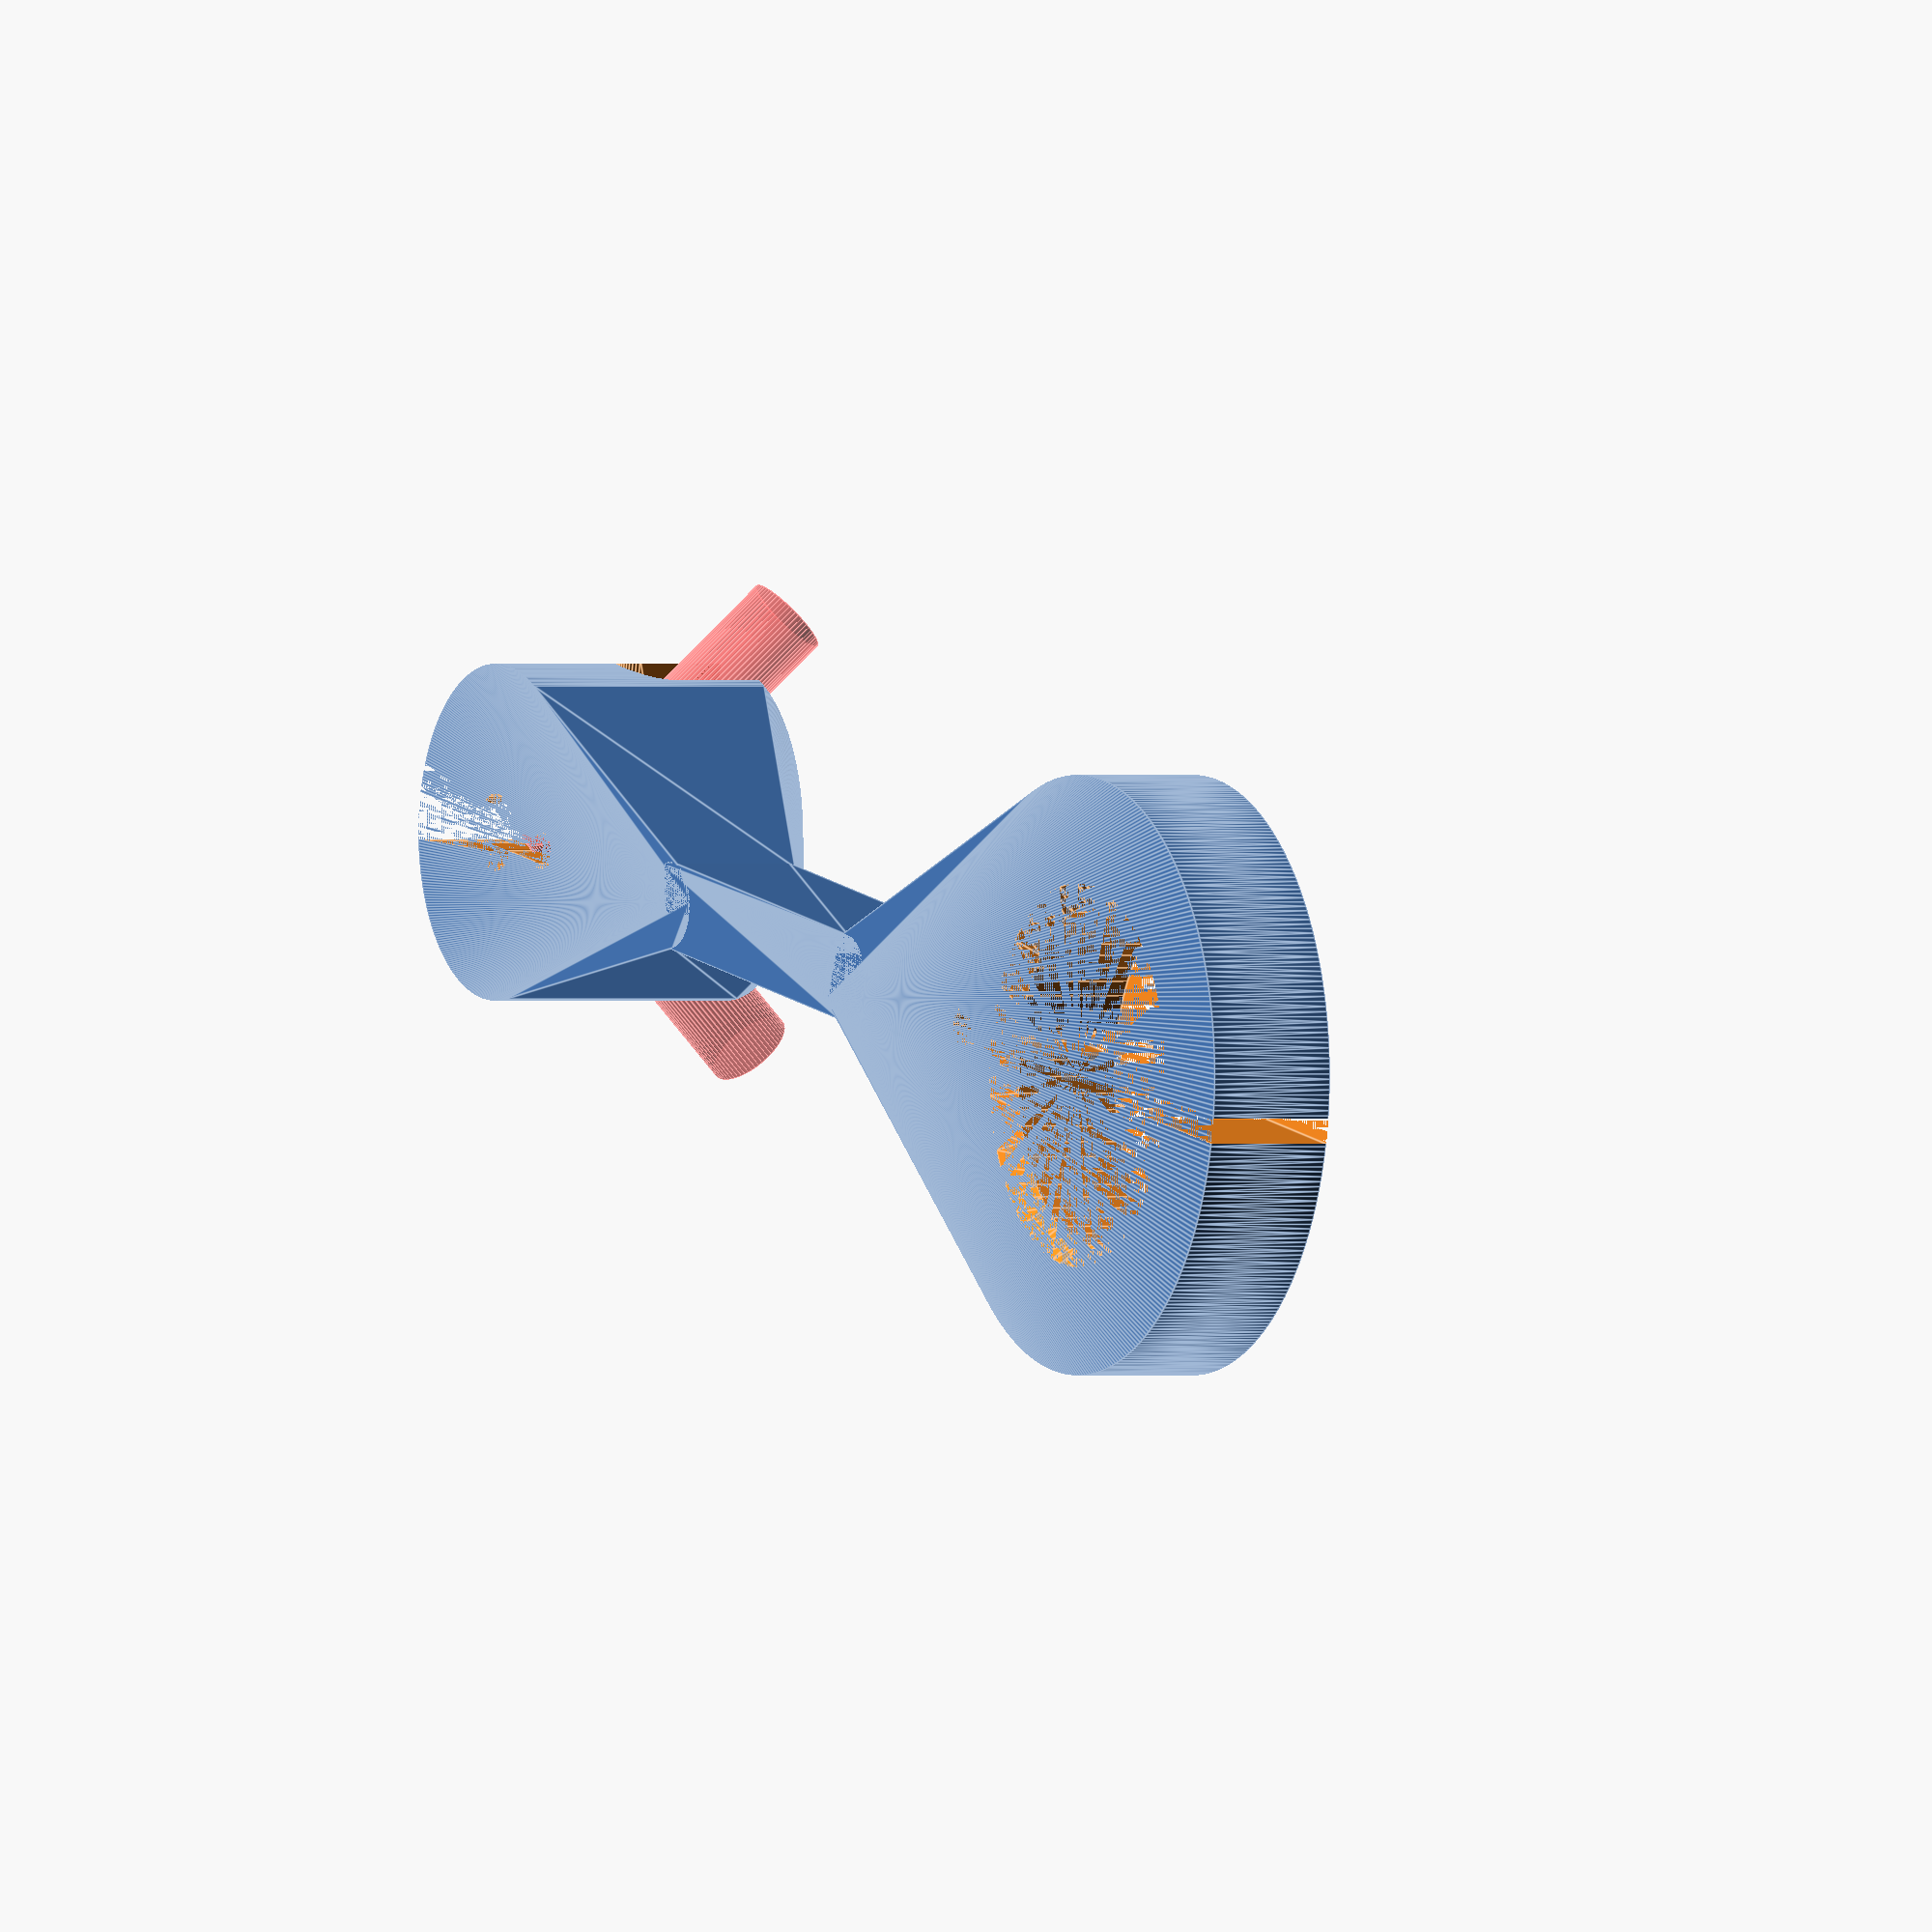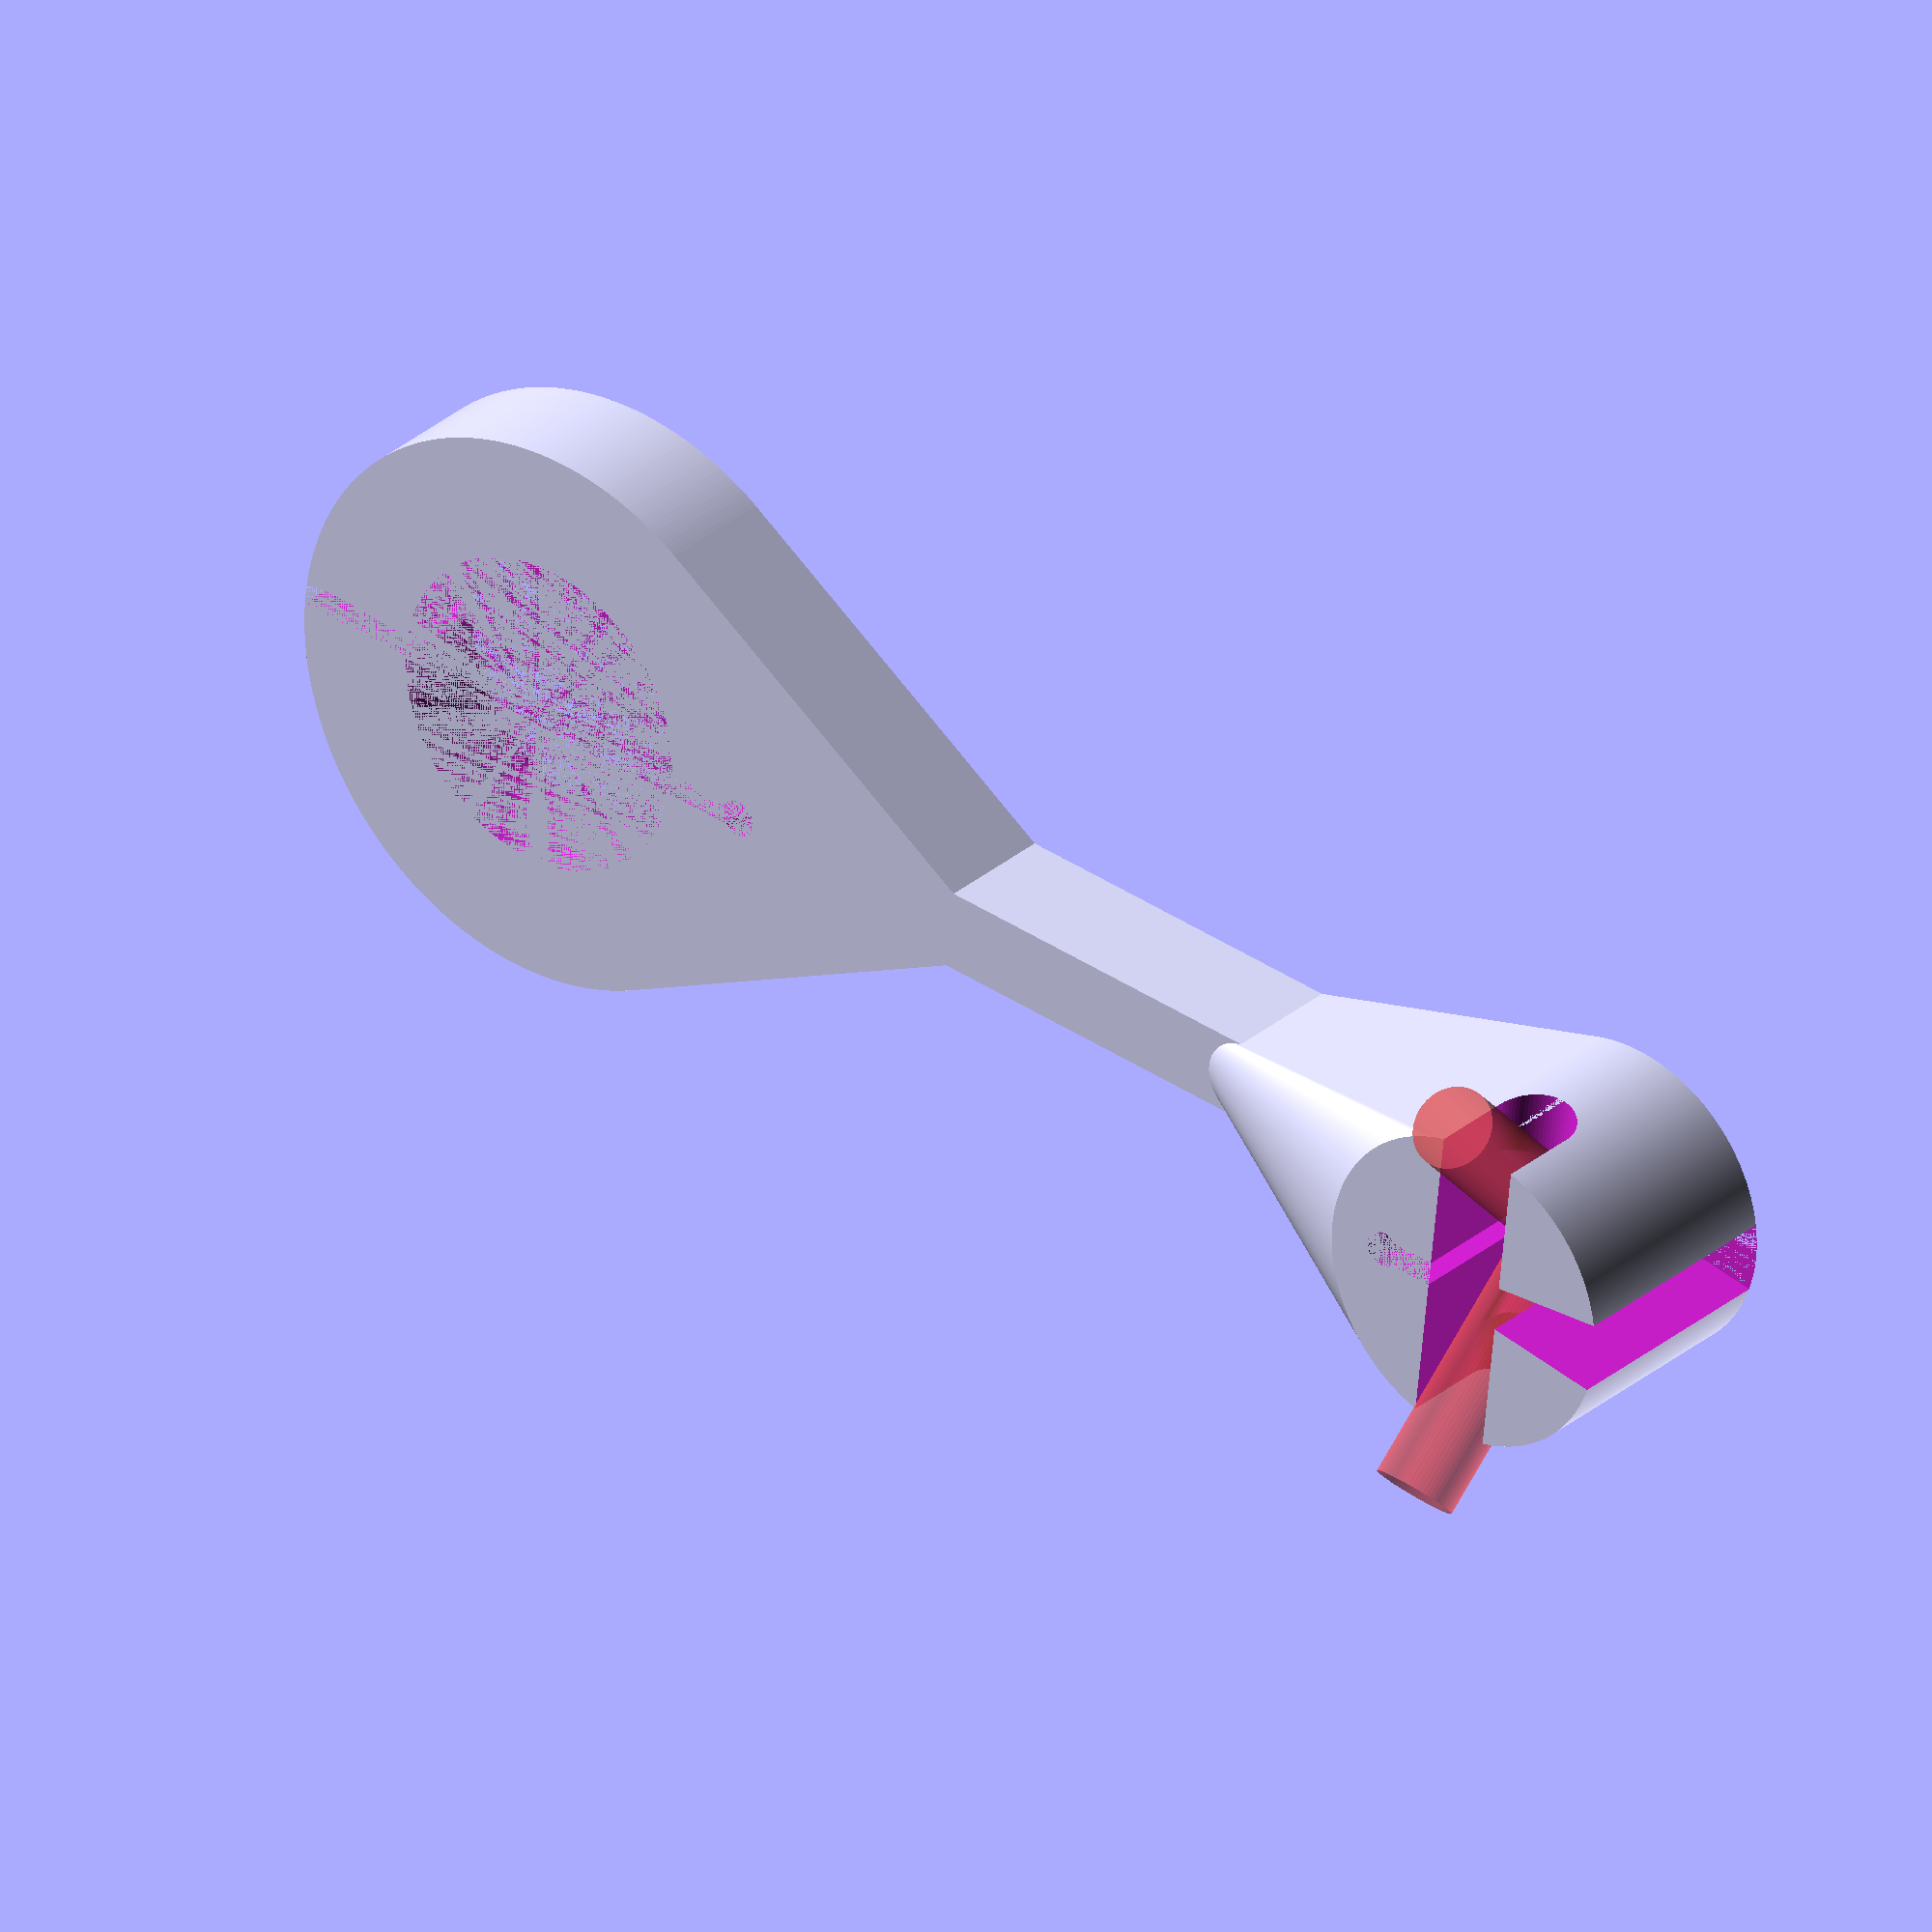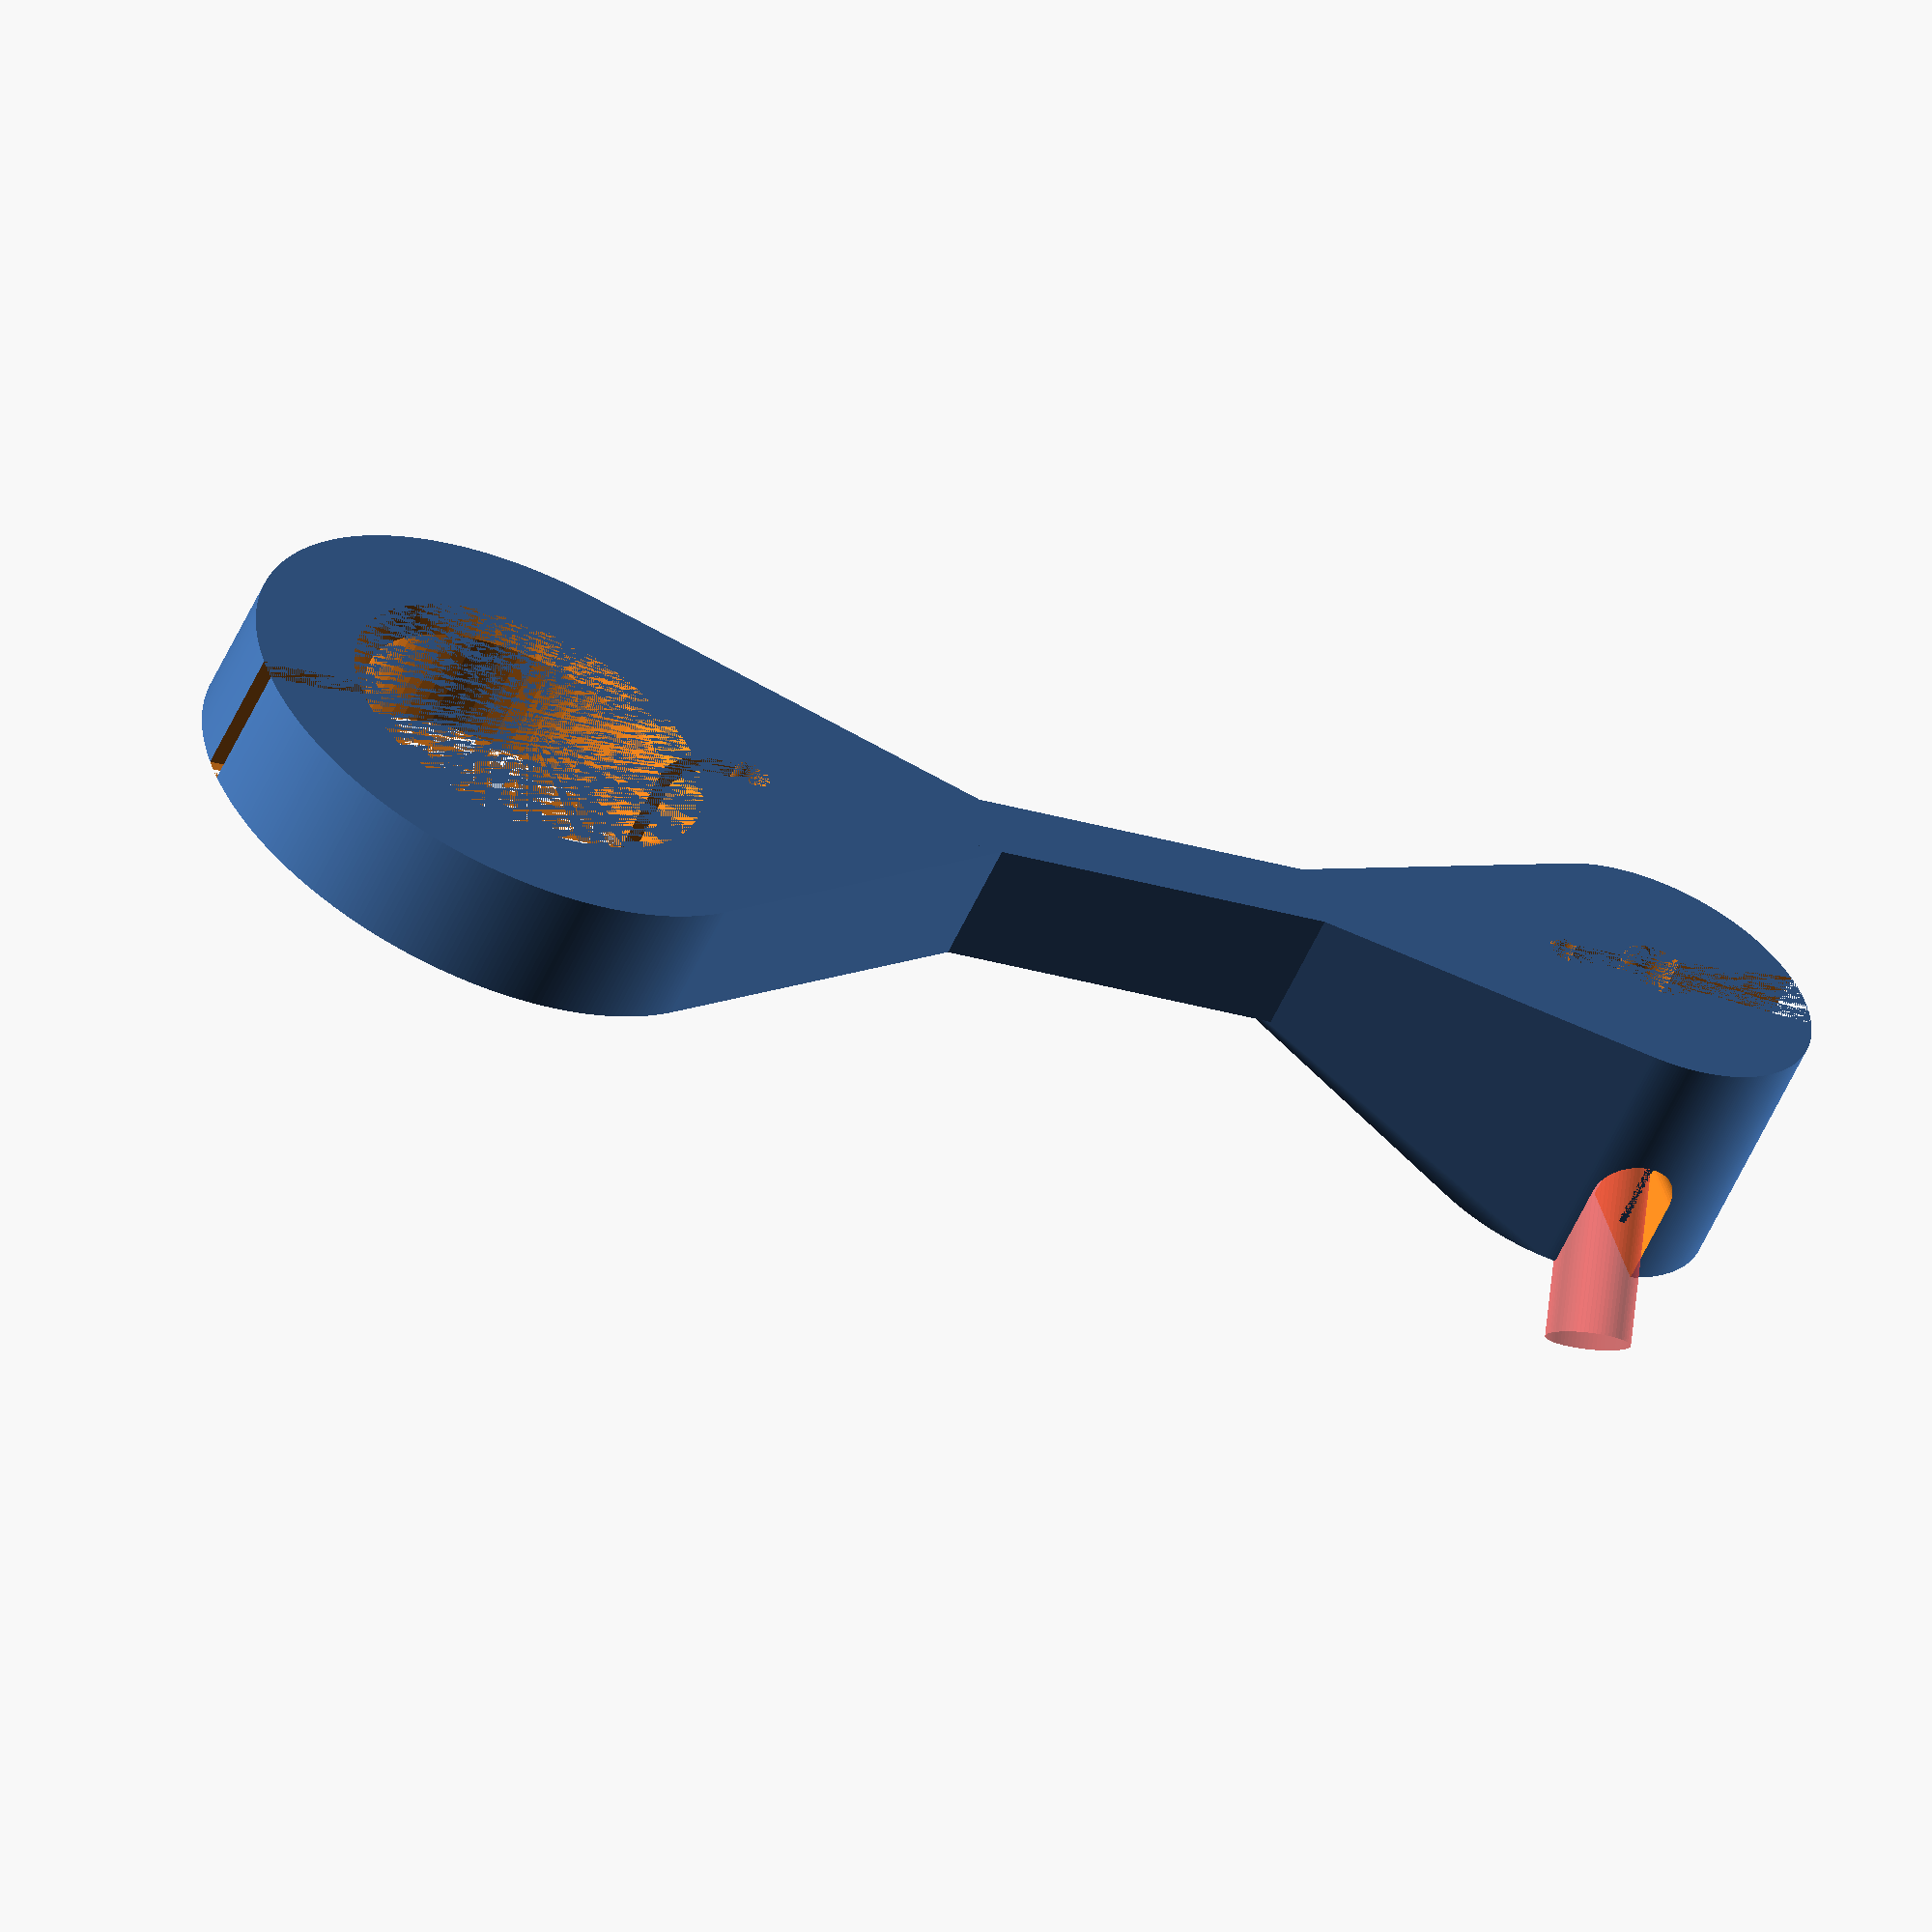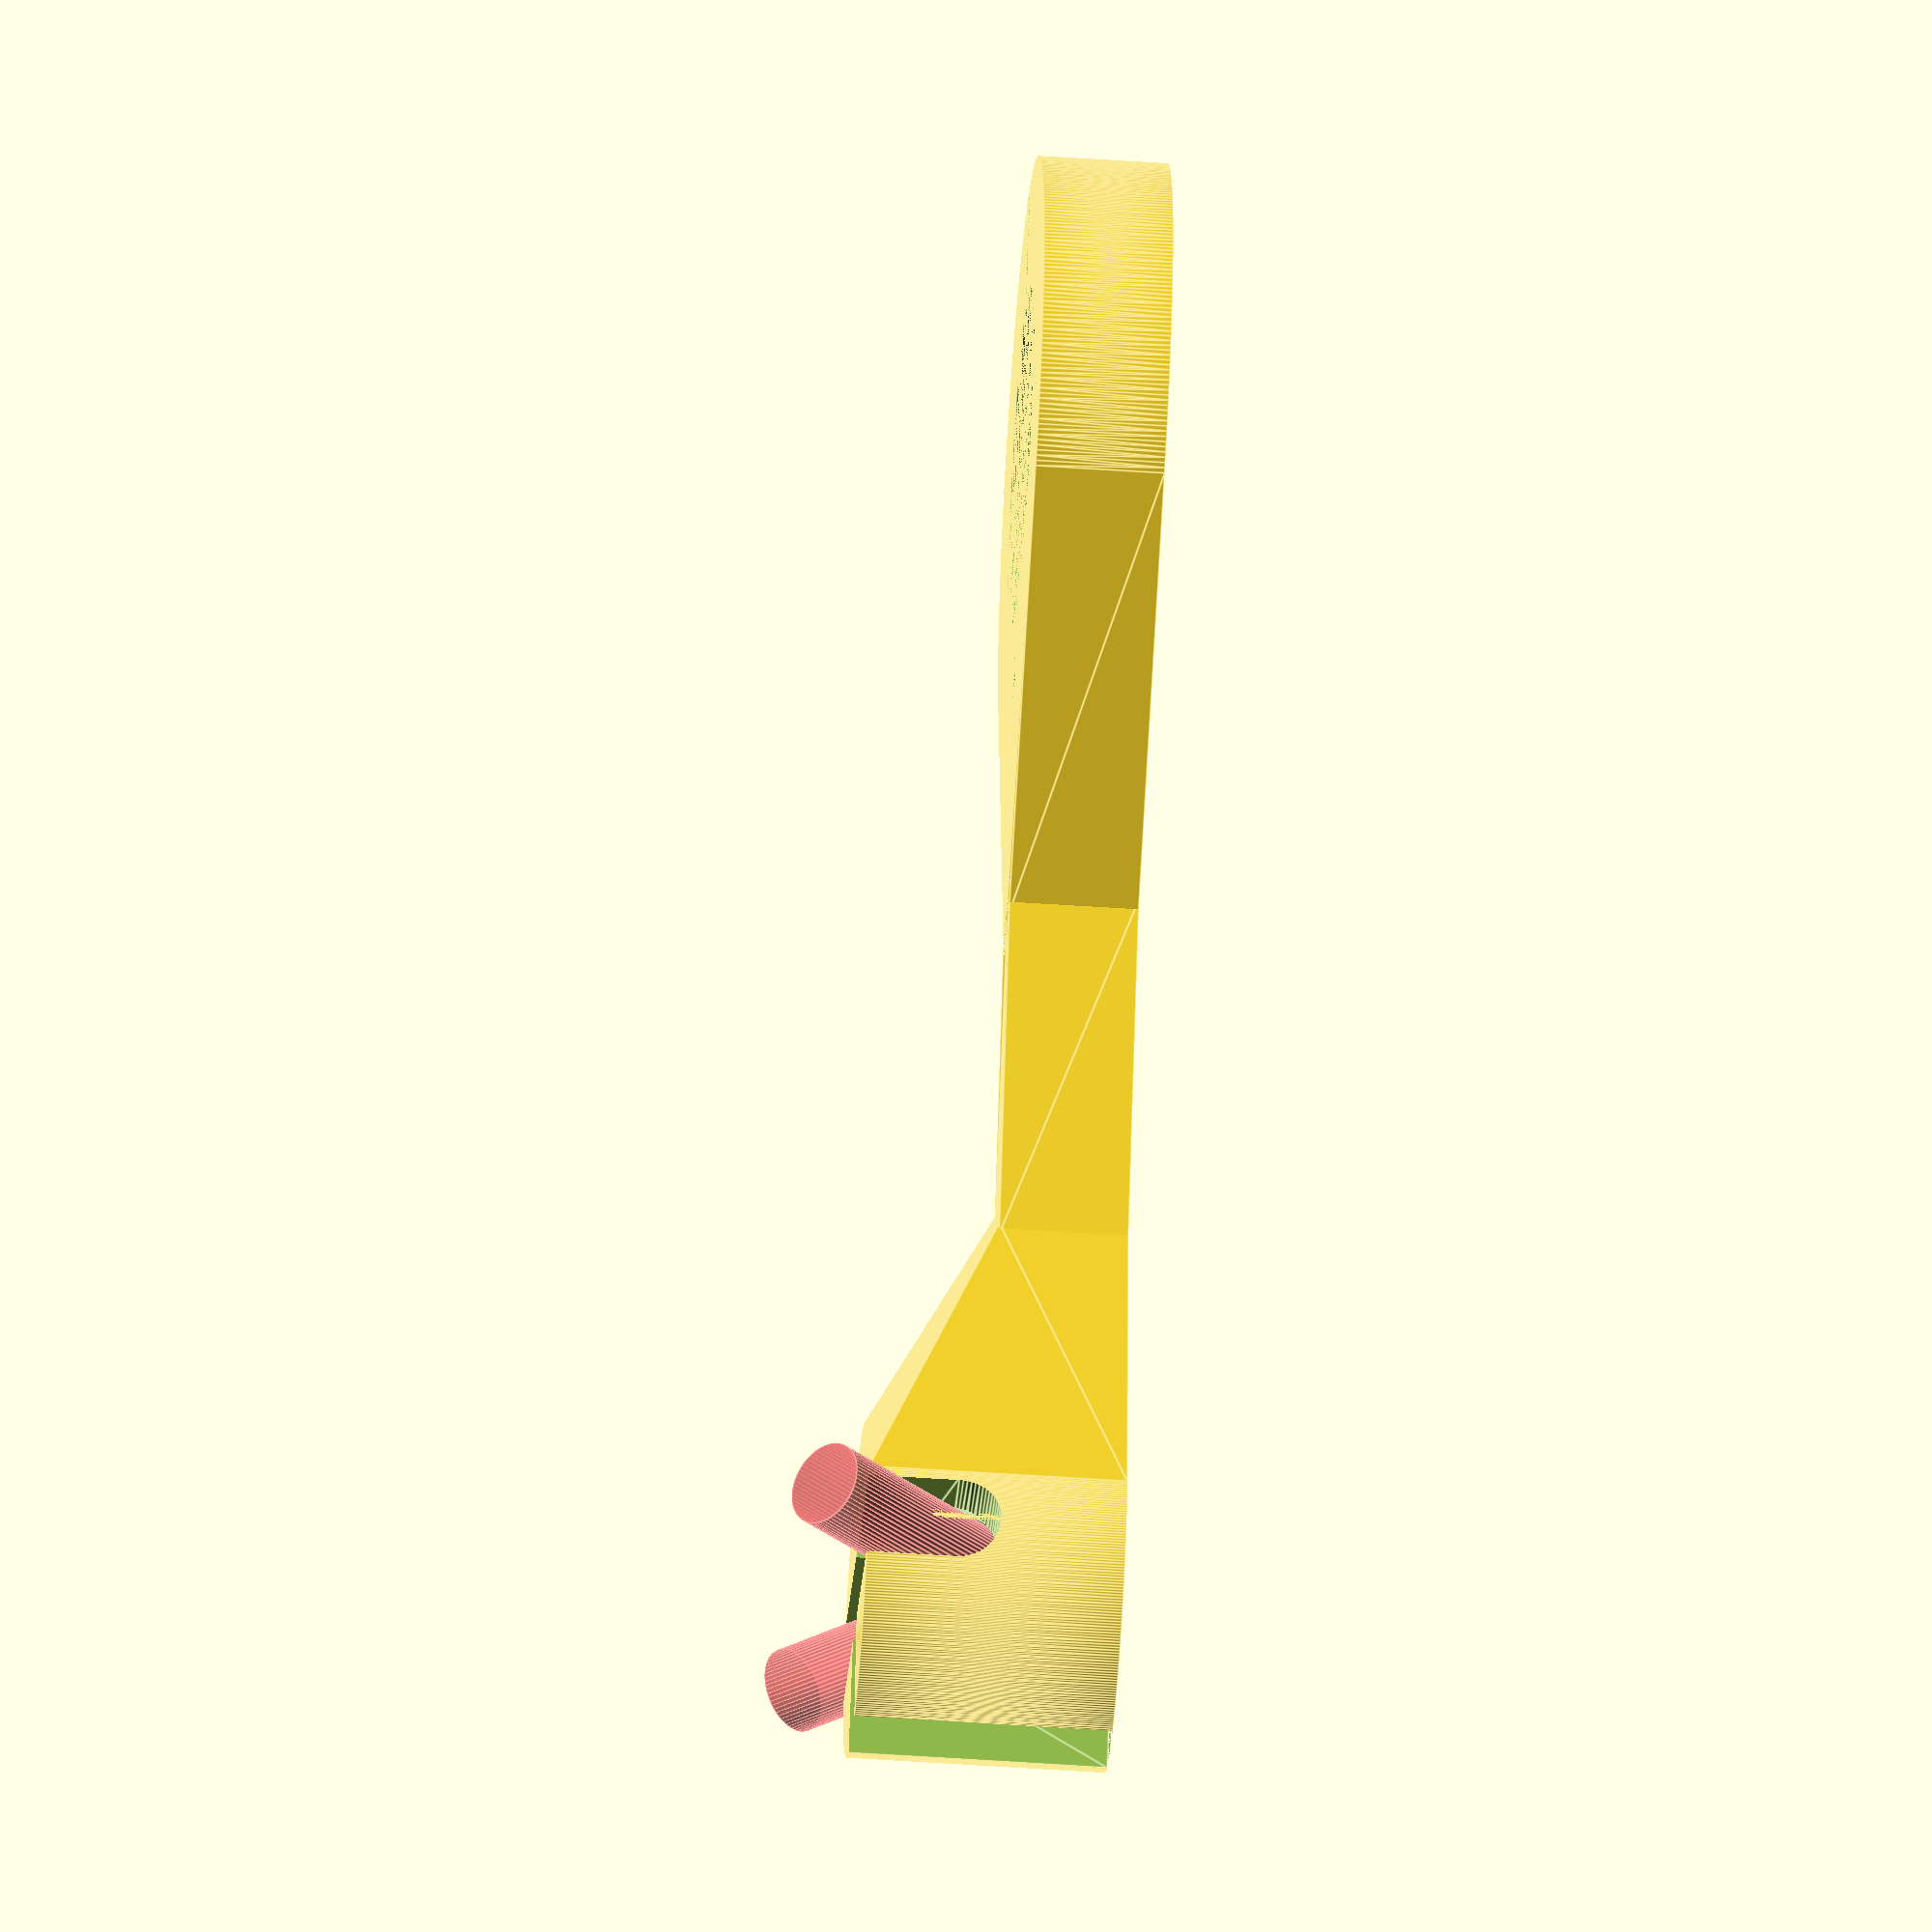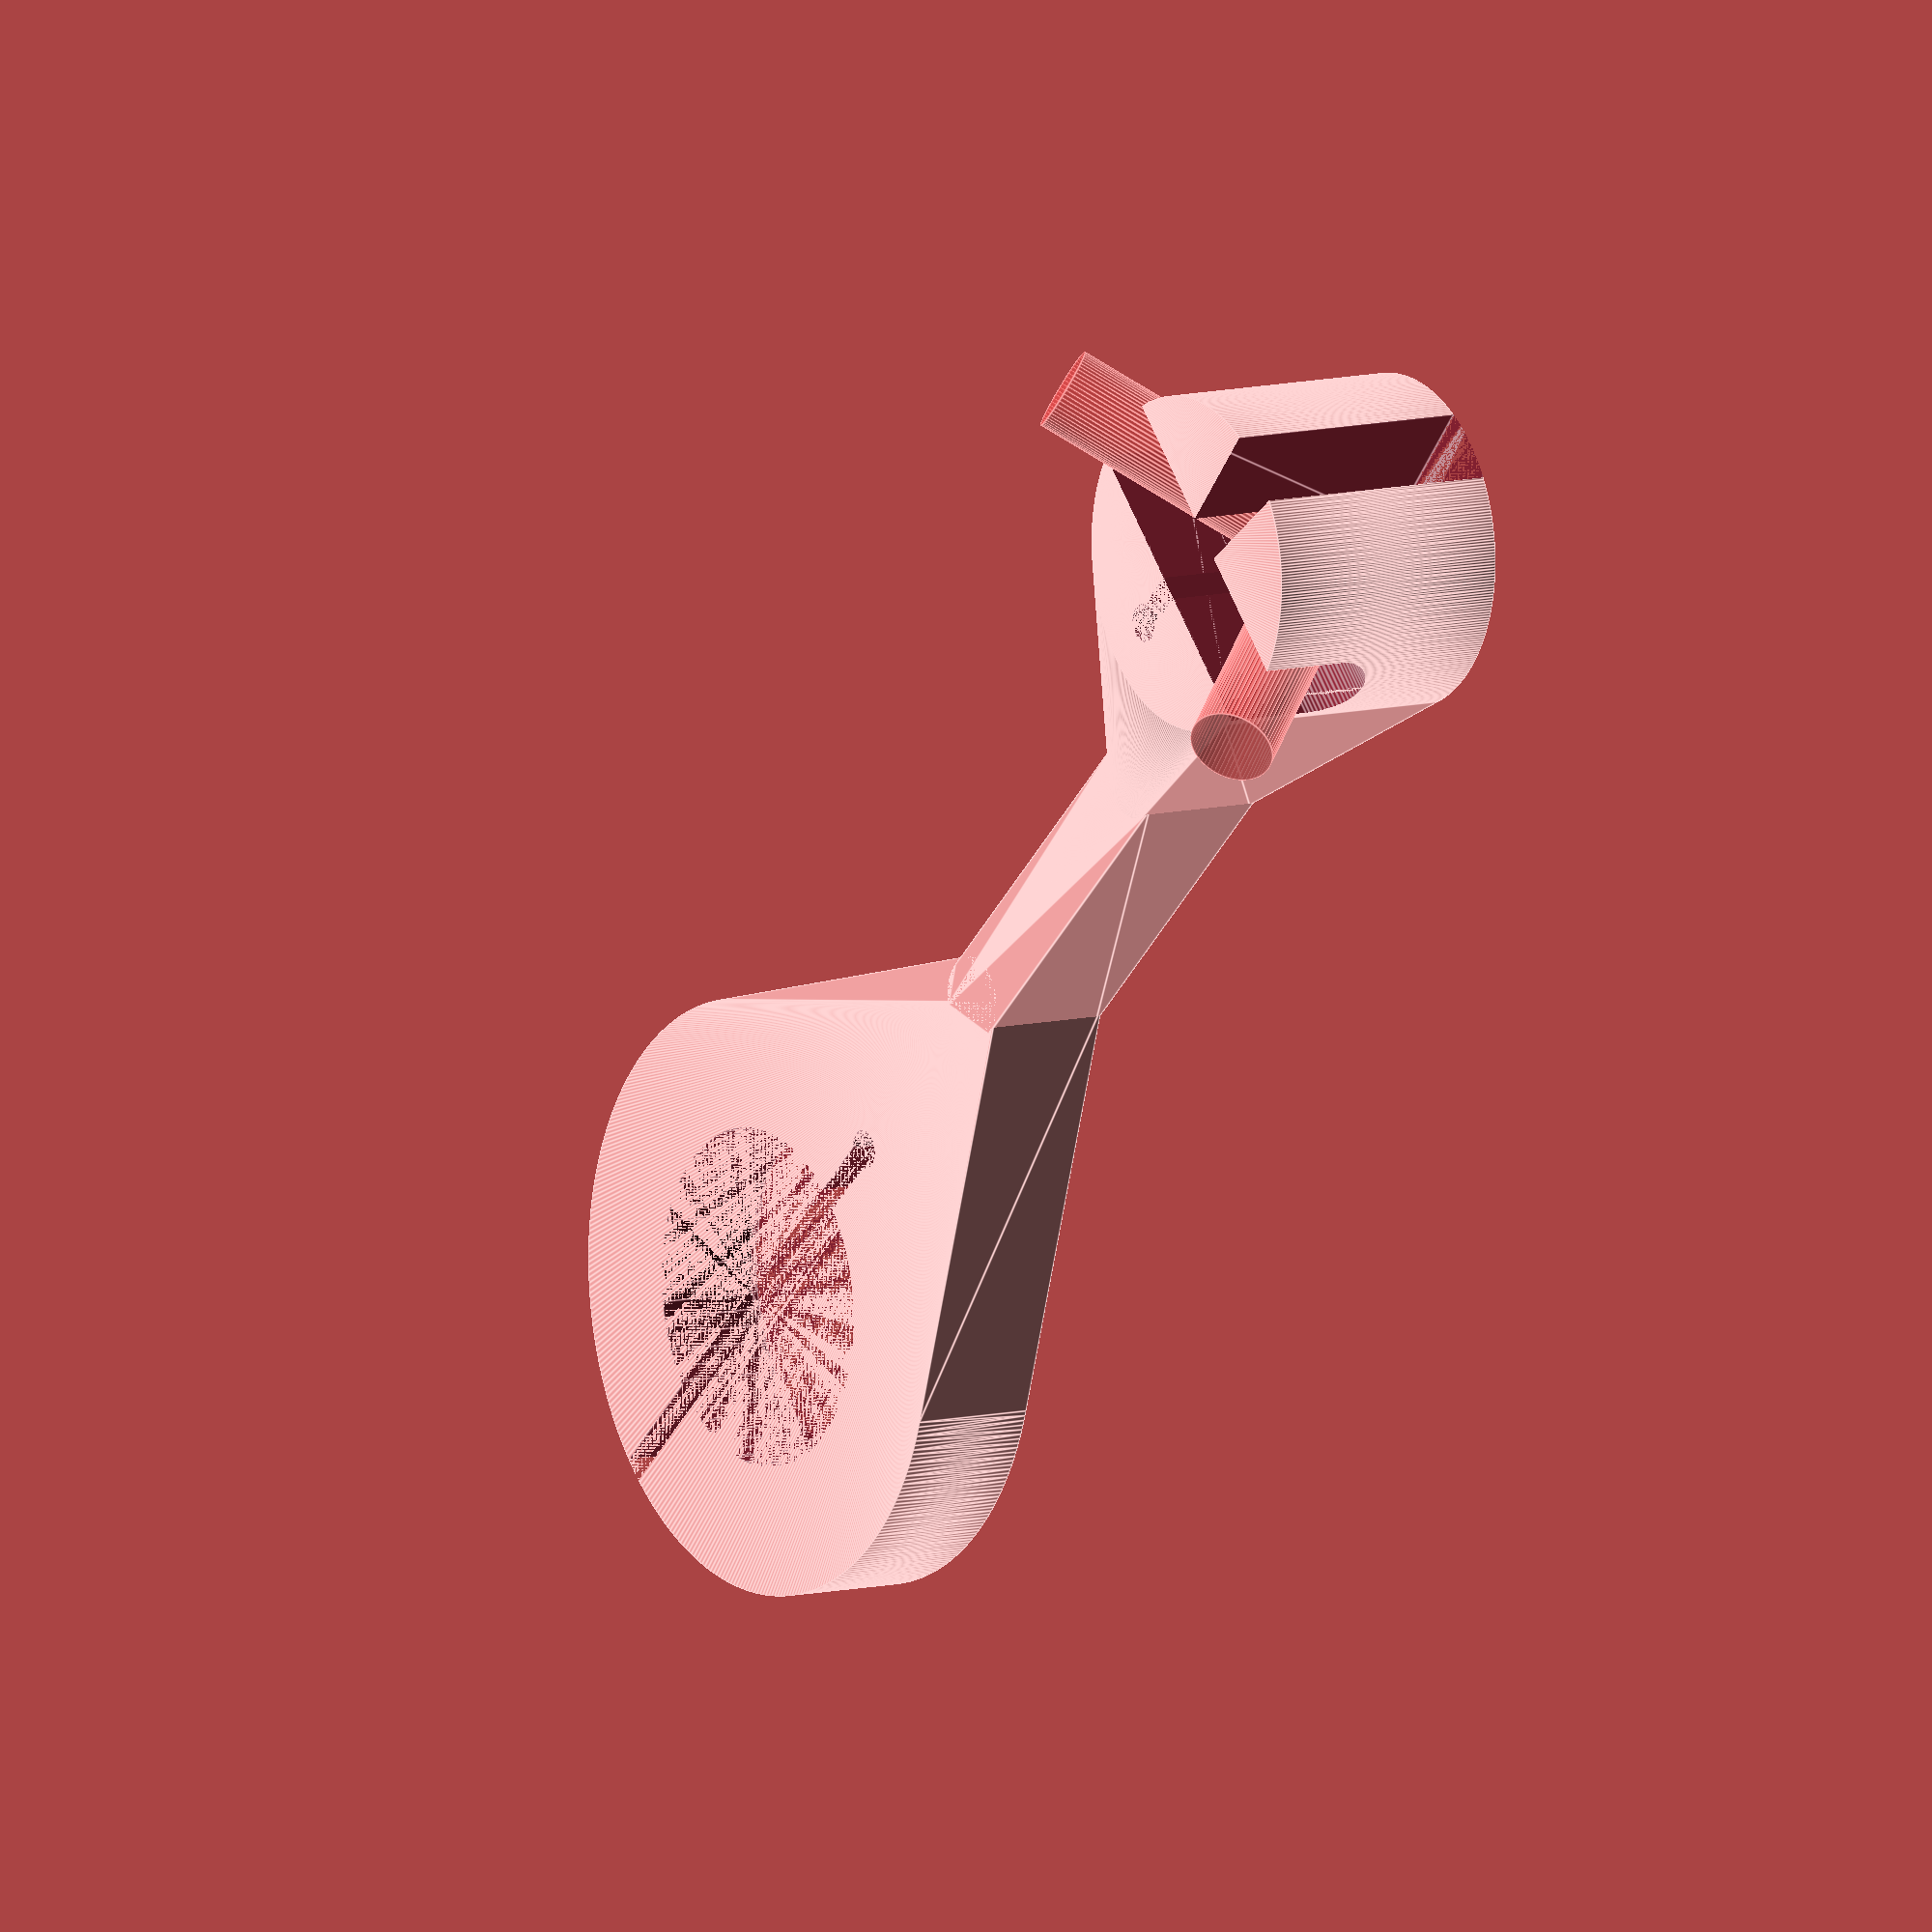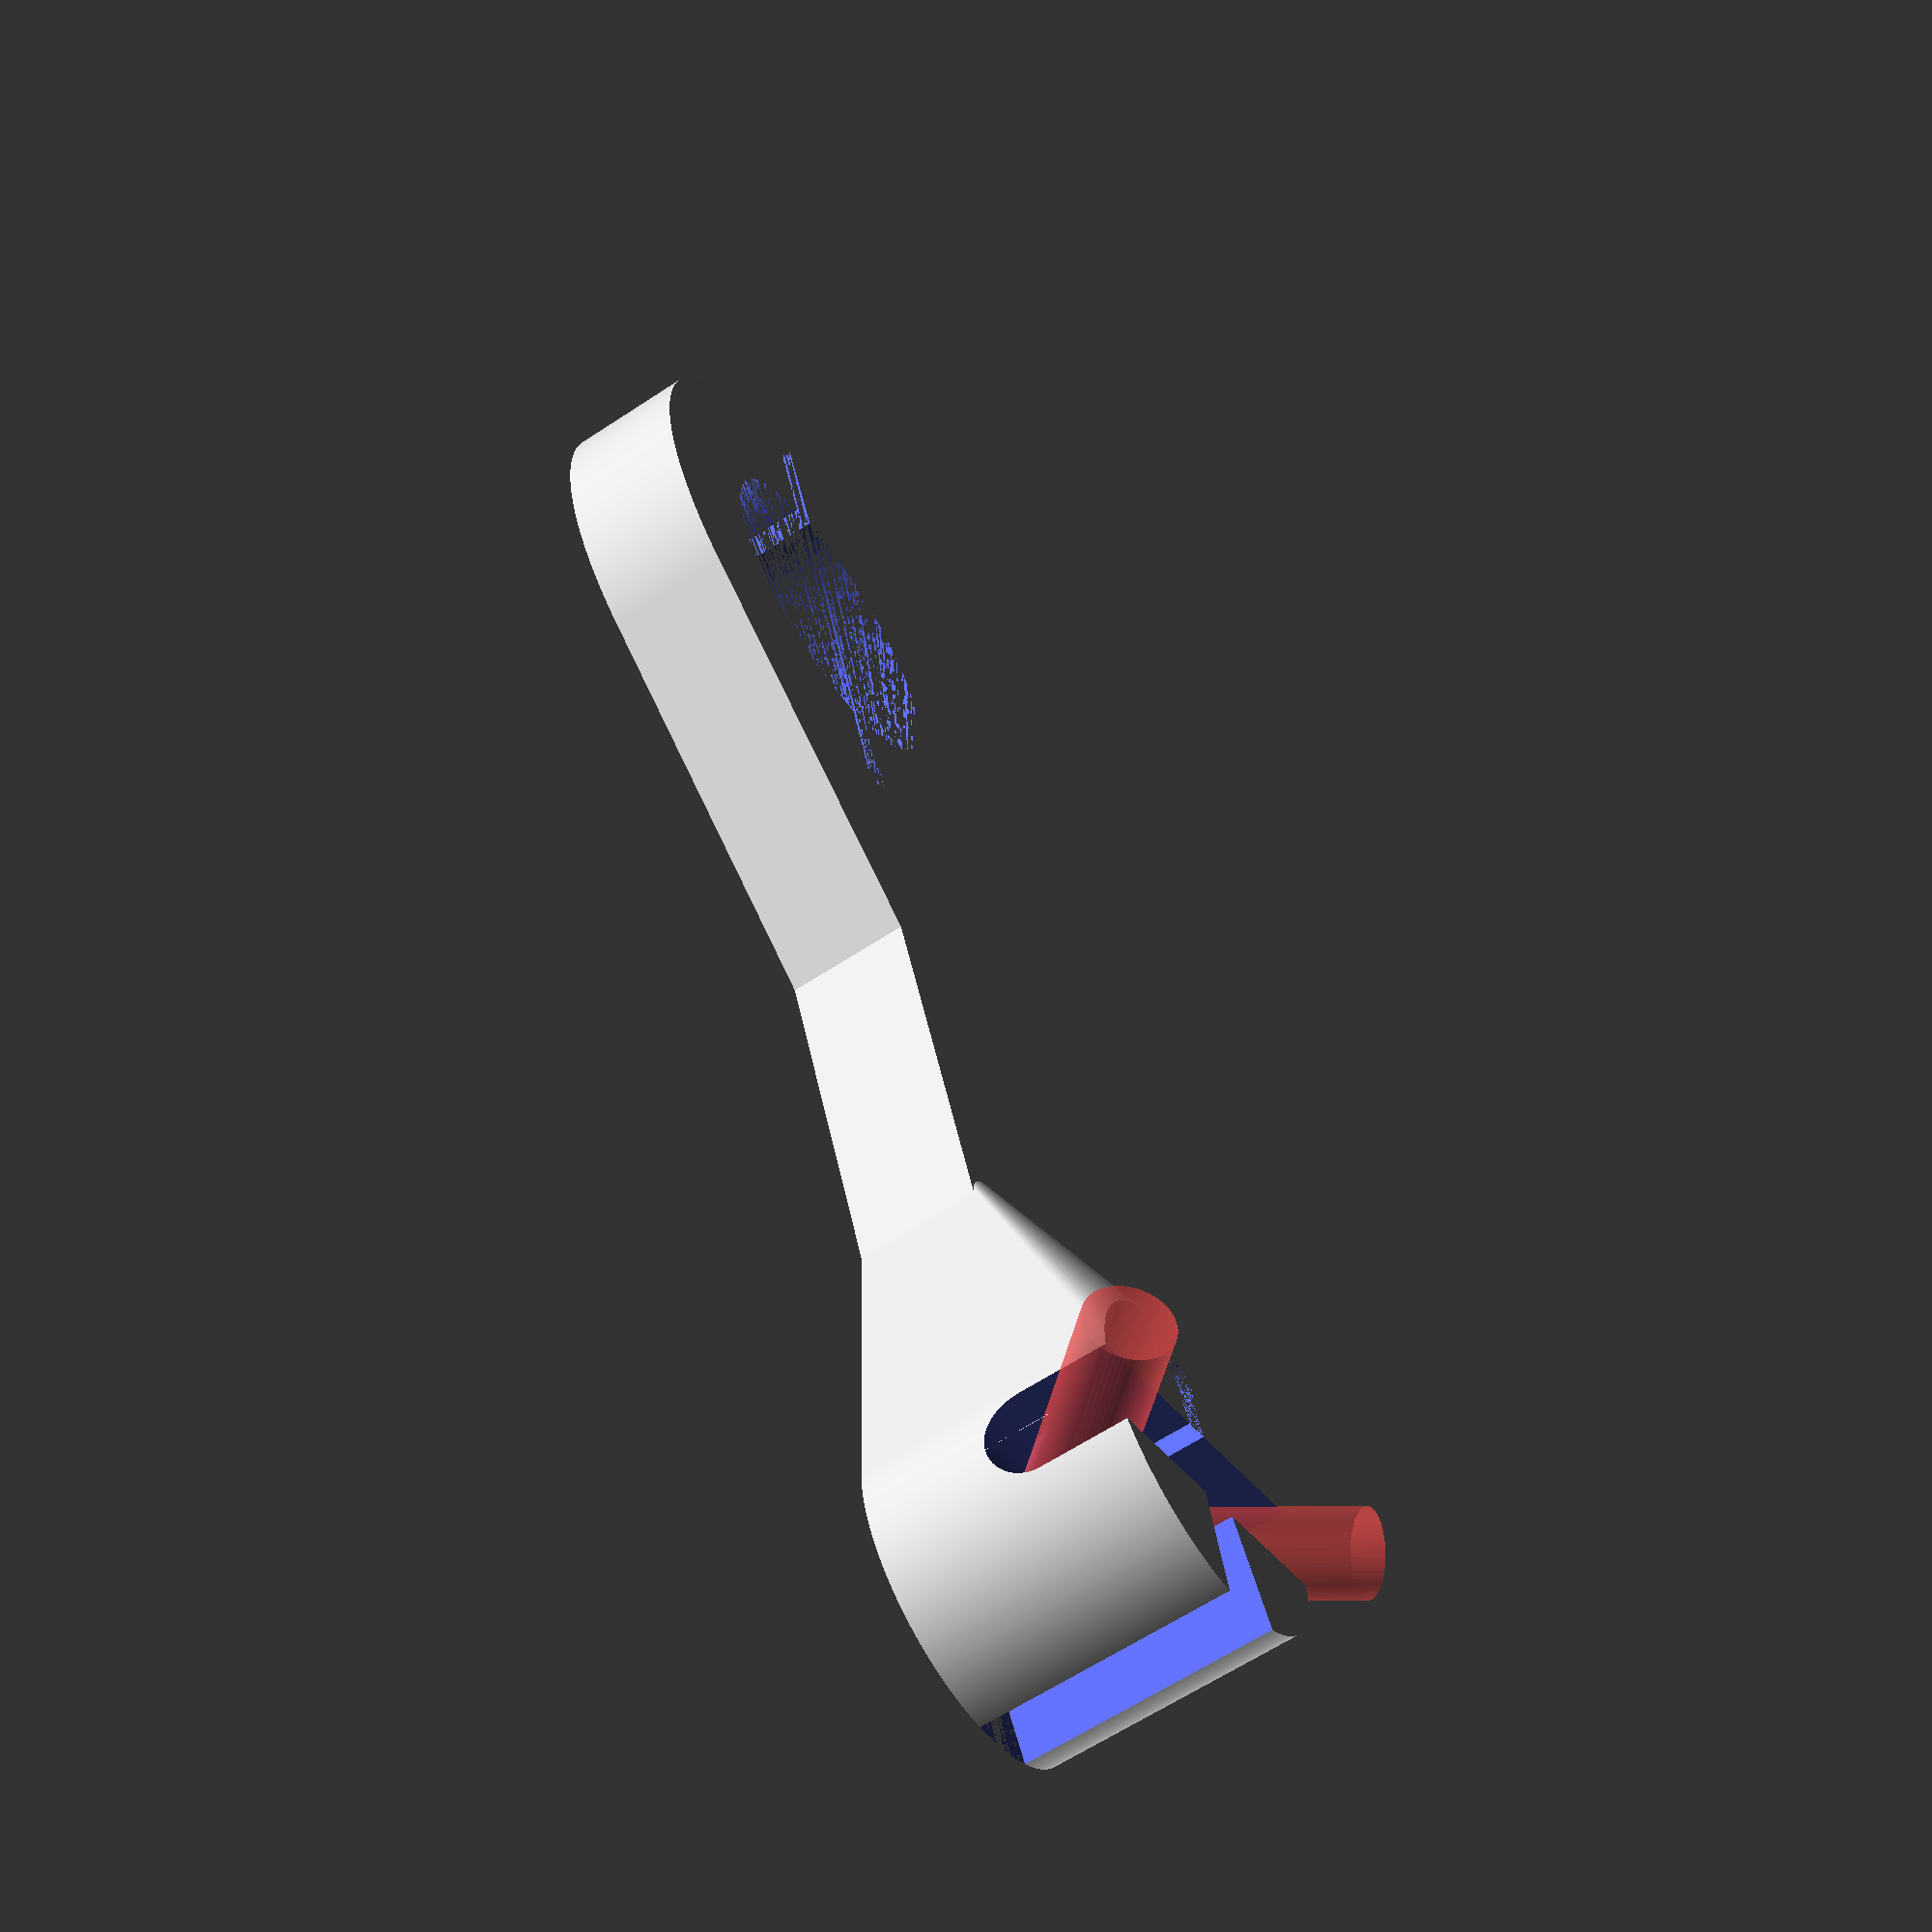
<openscad>
// colinear antenna form and parts
//
// Based on measurments here: 
// https://www.mobilefish.com/download/lora/lora_part46.pdf
//
// form and spacers intended to build the 868Mhz Colinear antenna above
// and hold the antenna elements spaced away from a insulated support
// in this case, a 8mm fiberglass rod.
//
// check the antenna design itelf for spacings, etc. 

// colinear antenna variables
// wire size

wire_dia=1.8; //1.8mm 2.5mm^2  1.4mm 1.5mm^2
wire_dia_tol_xy = 0 ; // add to wire dia to fit hole //TODO not used yet
wire_dia_tol_z = 0.2 ; // add to wire dia to fit wire stabilizer

// form variables for 868 Mhz

form_dia=26.8; // todo ... calculate it!
form_h= 20;
space_h= 4.5 ; // center or edges? TODO... 5mm after tuning mentioned in pdf
turn_h= (form_h-space_h)/2;

/* supports
// rod size... I support my antenna on a fiberglass rod originally intended for marking curbs or the side of the road for snowplows.
 so, support the main part of the antenna away from the pole 

- "loop supports" support at the 90 deg part of the loop.
  - option for a top of  rod mount. 
  - wire clips in vertically, otherwise, rests
- "straight element supports" as above
- base support
  - ground plane guide
    - wire diameter
    - level part
    - angle down.
  - connector
  - cable support / strain relief?
  
*/

support_offset = 30 ; // offset between centers of rod and wire
// support_transition 0-1  
// distance along offset where the support changes thickness 
support_transition1 = 0.4; 
support_transition2 = 0.7;

support_rod_dia = 7.9; // 8mm 
support_thickness_arm = 2; //mm
support_thickness_rod = 3; //mm extra radius
support_thickness_wire = 3; //mm extra radius 
support_height = 3; 
support_height_wire = 6; //extra height for wire to side for a cut to stabilize the loop (bottom of wire rests on support height)
support_cut_rod_gap=0.6; // width of a gap used to allow the opening for wire and rod to flex

$fn=64;

// The module renders a form to help make the loops in the antenna
module loop_form()
{
    //$fn=64; 
    // antenna loop form
    cylinder(d=form_dia, h=form_h);

    translate( [form_dia/2-3,0,0])
    {
        //translate( [0,wire_dia,turn_h/2])
        translate( [0,wire_dia/2,0])
       // rotate([90,0,0])
        cube([turn_h,turn_h/2,turn_h]);
        //translate( [0,-wire_dia,turn_h+space_h+turn_h/2 ])
        //rotate([90,0,0])
        //cylinder(d=4, h=turn_h, $fn=6);
       //translate( [0,-wire_dia/2,form_h])
        translate( [0,-wire_dia/2,turn_h])
       rotate([180,0,0])
       cube([turn_h,turn_h/2,turn_h]);
    }
}


// render the outer shell of the antenna support
module support_main( support_type= 0 )
{
    // rework this to make main shape first, then cuts after
   // $fn=64;
        
    // rod side- assume rod is the center
   hull()
    {
        cylinder(r=support_thickness_rod+support_rod_dia/2, h=support_height);
        translate([0,support_offset*support_transition1,0]) //1/4 y+
        cylinder(d=support_thickness_arm, h=support_height);
    }
    // offset to the wire y+
    hull()
    {
        translate([0,support_offset*support_transition1,0]) //1/4 y+
        cylinder(d=support_thickness_arm, h=support_height);
        translate([0,support_offset*support_transition2,0])
        cylinder(d=support_thickness_arm, h=support_height);
   
    } 
    // wire side 
    hull()
    {
        translate([0,support_offset*support_transition2,0]) //
        cylinder(d=support_thickness_arm, h=support_height);
        translate([0,support_offset,0])
        cylinder(r=support_thickness_wire+wire_dia/2, h=support_height_wire);
    }
}

module support_cuts( support_type= 0 )
{
    // rework this to make main shape first, then cuts after
    $fn=64;
    bevel_h=0.5;
    relief_offset_rod=1 ;
    relief_offset_wire=1.5 ;
    // rod side- assume rod is the center
    // space for rod
    cylinder(r=support_rod_dia/2, h=support_height);
    // space for rod elephant foot / slight bevel
    cylinder(r2=support_rod_dia/2, r1=support_rod_dia/2+bevel_h, h=bevel_h);
    // cut a gap for some flex with corner relief
    translate([0,-relief_offset_rod,0])
    {
        translate([-support_cut_rod_gap/2,-(support_thickness_rod+support_rod_dia/2),0])
        cube([support_cut_rod_gap,(support_thickness_rod+support_rod_dia/2)*2, support_height]);
        // corner relief
        translate([0,(support_thickness_rod+support_rod_dia/2),0])
        cylinder(d=support_cut_rod_gap*1.5, h=support_height);
    }
    // screw hole? tie wrap ? glue
    // offset to the wire y+
    translate([0,support_offset,0])
    // wire side 
    {
        cylinder(r=wire_dia/2, h=support_height_wire);
        // gap for flex
        translate([0,relief_offset_wire,0])
        {
            translate([-support_cut_rod_gap/2,-(support_thickness_wire+wire_dia/2),0])
            cube([support_cut_rod_gap,(support_thickness_rod+support_rod_dia/2)*2, support_height_wire]);
            // corner relief
            translate([0,-(support_thickness_wire+wire_dia/2),0])
            cylinder(d=support_cut_rod_gap*1.5, h=support_height_wire);
        }
        // also cut an arc so the wire can be snapped in instead of fed through
        hull()
        {
            cylinder(d=wire_dia/2, h=support_height_wire+1);
            translate([0,(support_thickness_wire+wire_dia/2),0])
            cylinder(d=wire_dia, h=support_height_wire+1);
            //cylinder(d=support_cut_rod_gap*1.5, h=support_height);
        }
        // wire stabilizer
        hull()
        {
            translate([0,0,support_height + wire_dia/2])
            rotate([0,90,0])
            cylinder(d=wire_dia+ wire_dia_tol_z, h=wire_dia+support_thickness_wire*2, center=true);
            translate([0,0,support_height_wire])
            rotate([0,90,0])
            cylinder(d=wire_dia+wire_dia_tol_z , h=wire_dia+support_thickness_wire*2, center=true);
        }
        //wire curve... 45deg cut
        //translate([0,0,support_height + wire_dia/2])
        hull()
        {
        translate([1,0,support_height])
        rotate([0,45,0])
        translate([0,0,-2])
        #cylinder(d=wire_dia+wire_dia_tol_z , h=wire_dia+support_thickness_wire*2);
        translate([-1,0,support_height])
        rotate([0,-45,0])
        translate([0,0,-2])
        #cylinder(d=wire_dia+wire_dia_tol_z , h=wire_dia+support_thickness_wire*2);    
        }
    }
}

module support( support_type= 0 )
{
    difference()
    {
        support_main( support_type= 0 );
        support_cuts( support_type= 0 );
    }
}


// how to do this ...
// support ground plane to bend? one cm past?
// ground_plane_radials();
// hold connector
// 
module base( )
{
    // use the support to attach to pole.
    // base outer
    // ground_plane_radials();
    // connector_space();
    
}


// uncomment to render
$fn=360;
//loop_form();
support();
//base();
</openscad>
<views>
elev=180.0 azim=259.2 roll=297.2 proj=o view=edges
elev=150.1 azim=276.4 roll=141.3 proj=o view=solid
elev=58.2 azim=286.6 roll=155.4 proj=o view=wireframe
elev=49.3 azim=201.1 roll=85.6 proj=o view=edges
elev=170.9 azim=227.2 roll=124.3 proj=o view=edges
elev=62.8 azim=159.3 roll=303.8 proj=p view=wireframe
</views>
